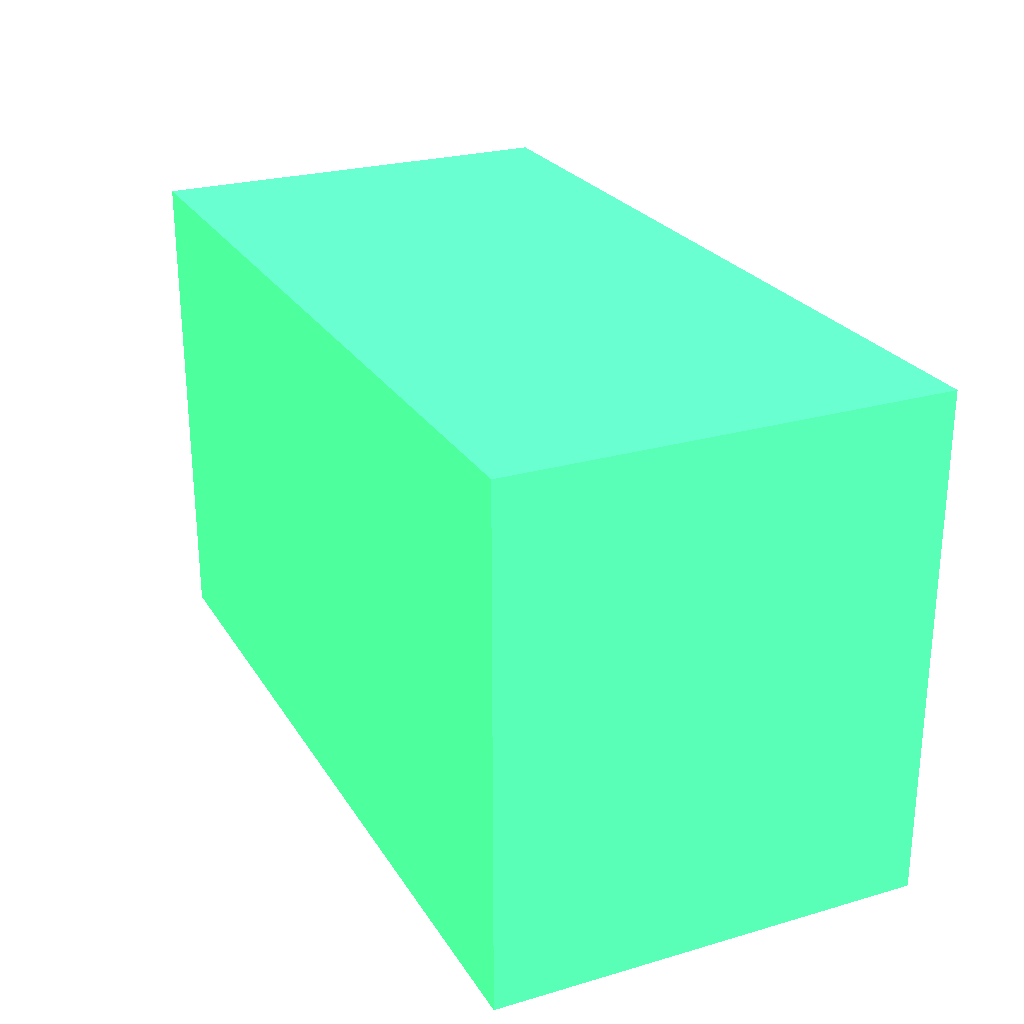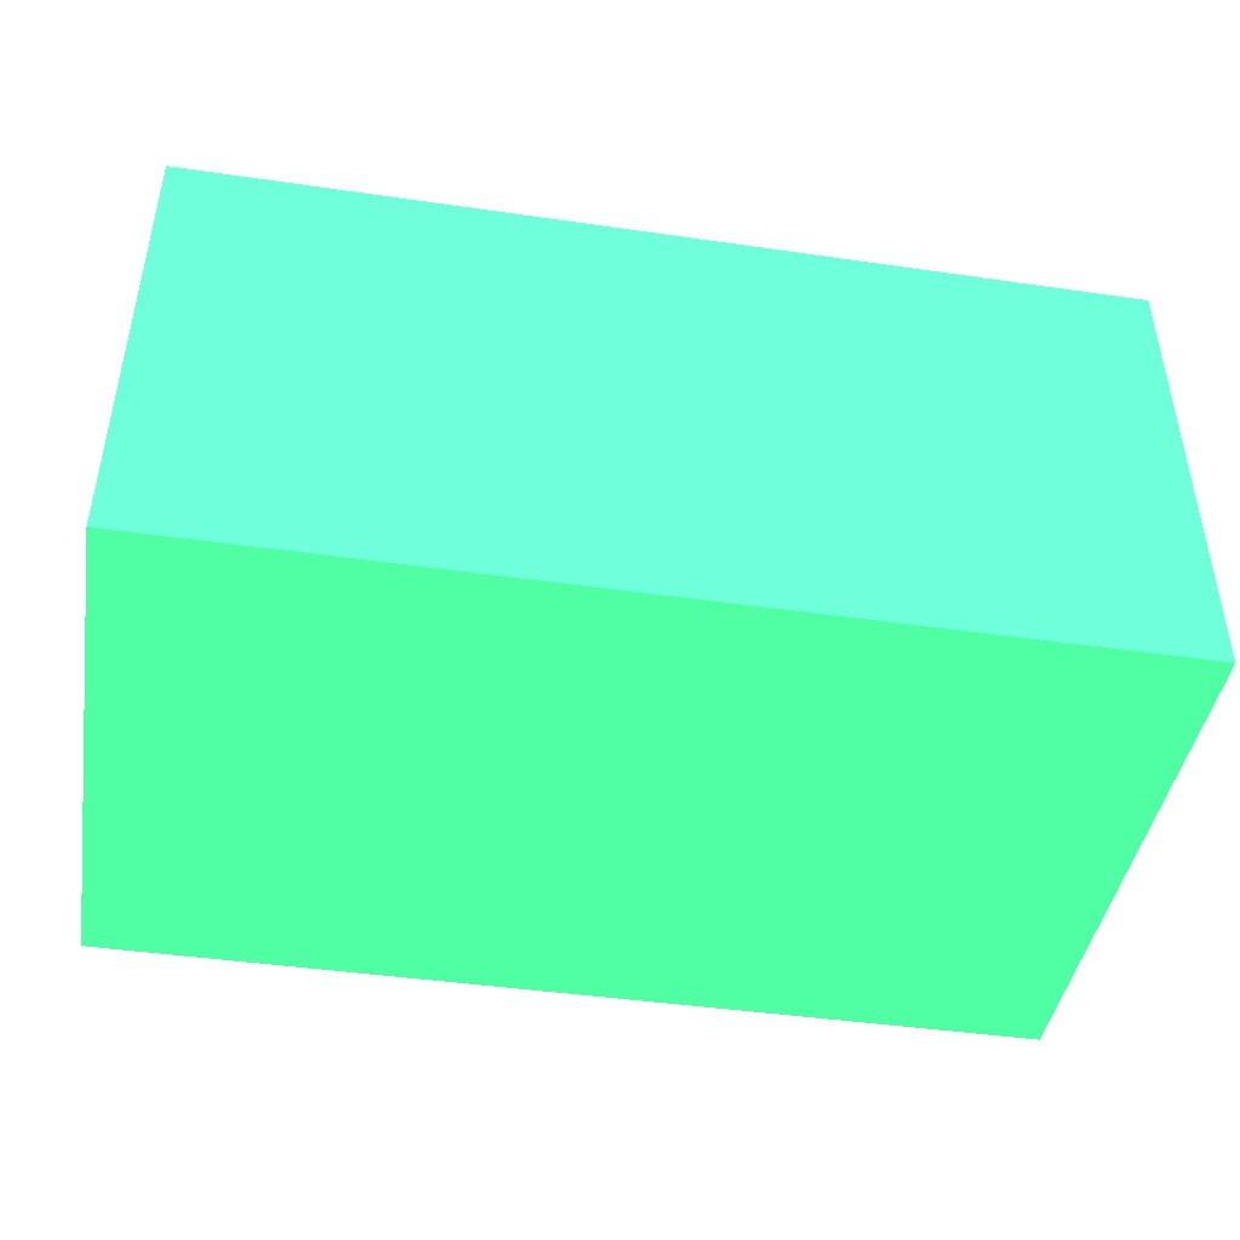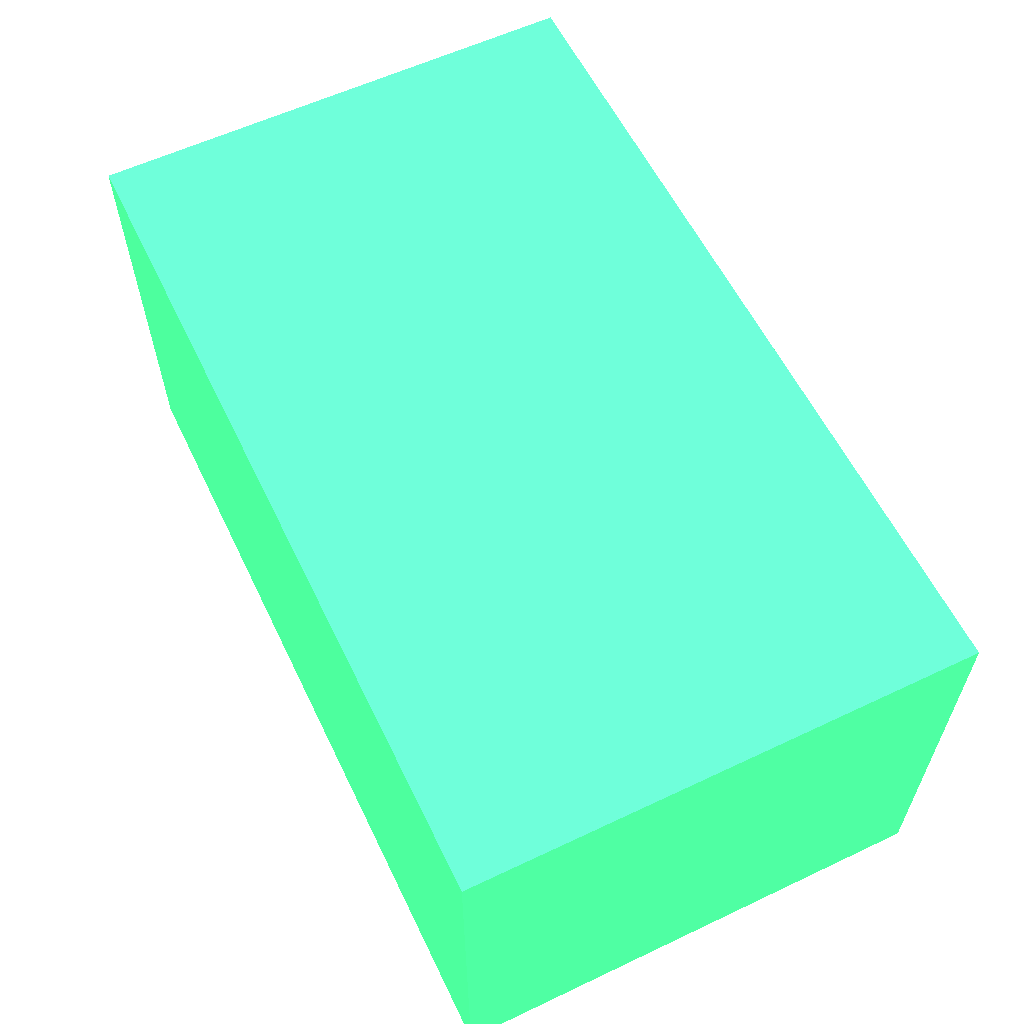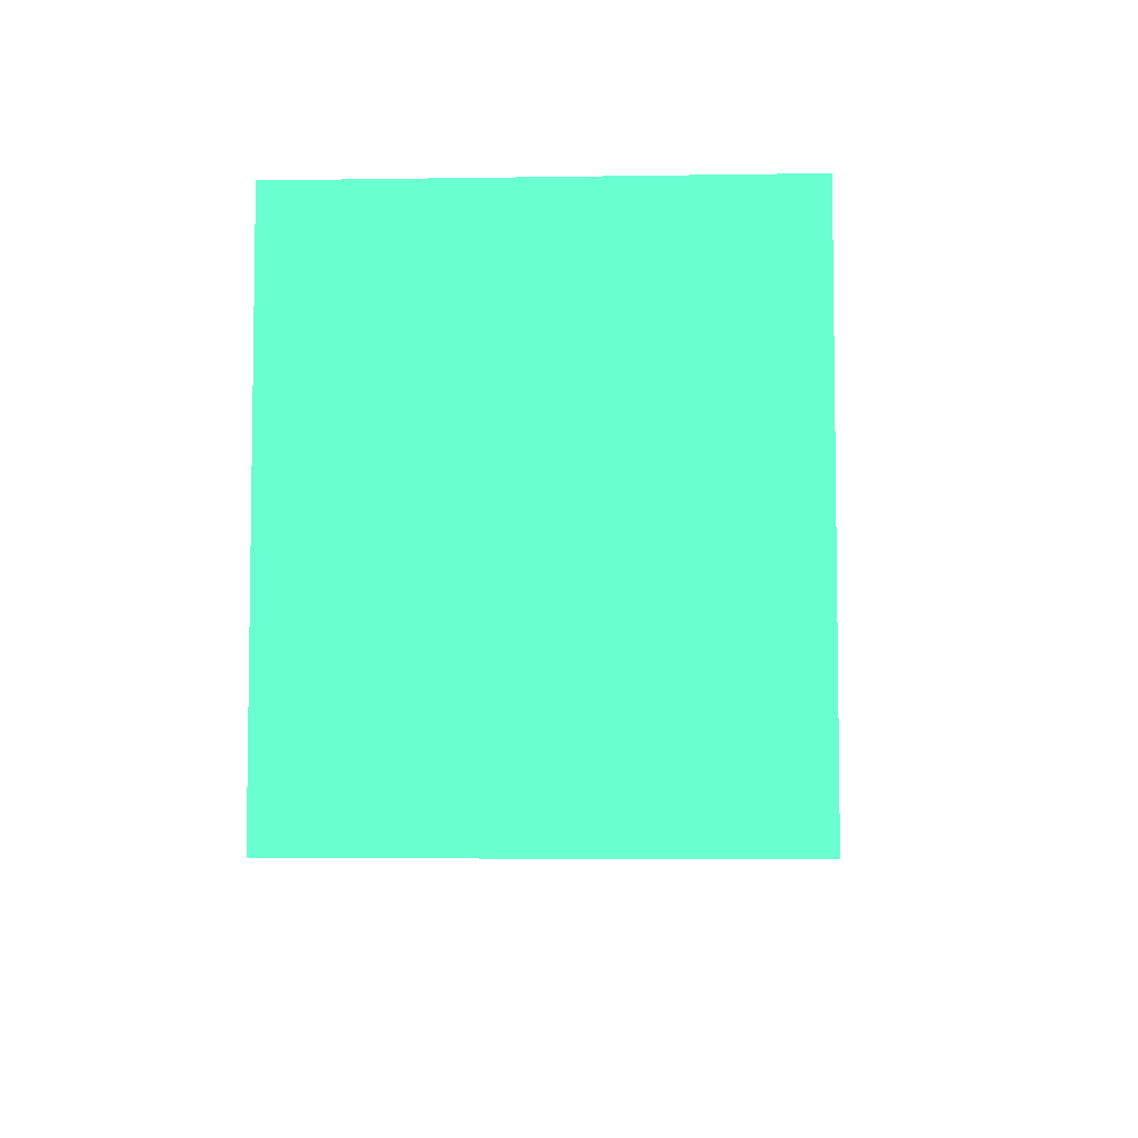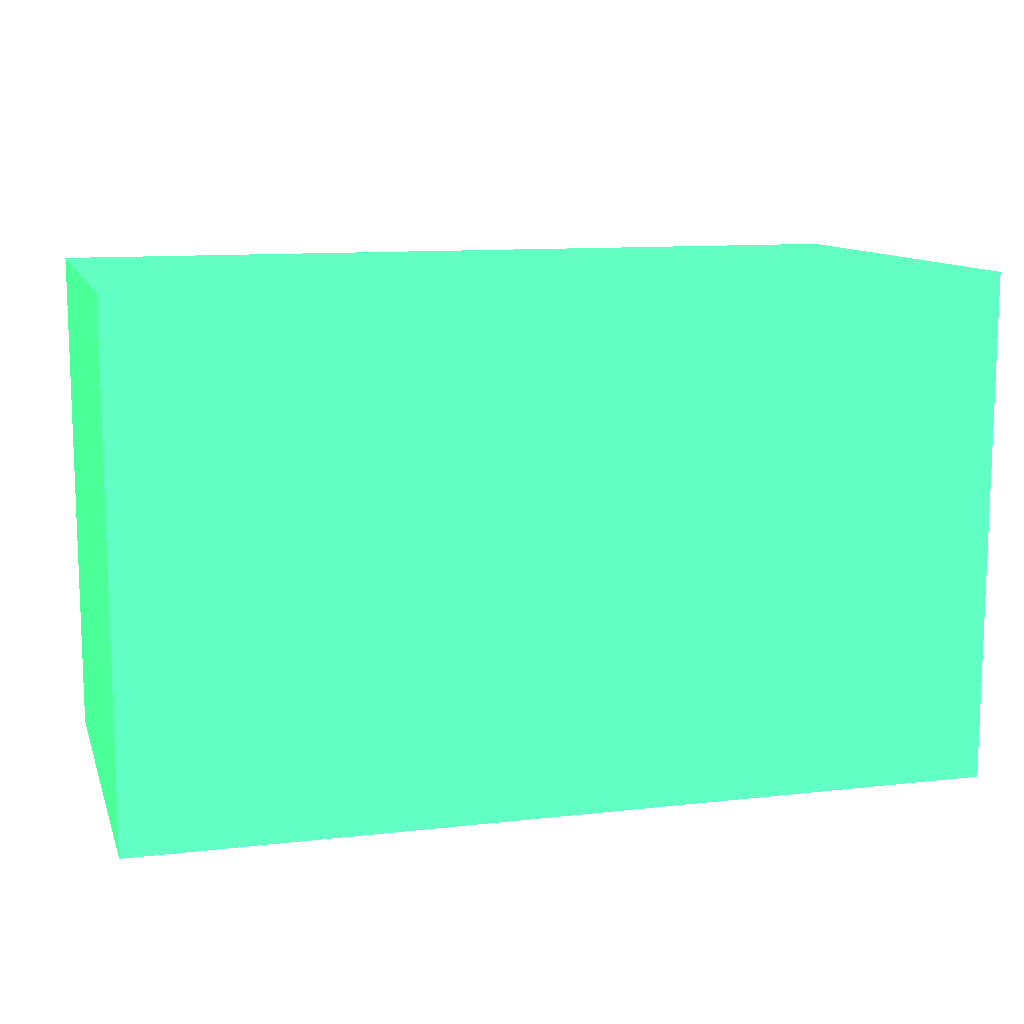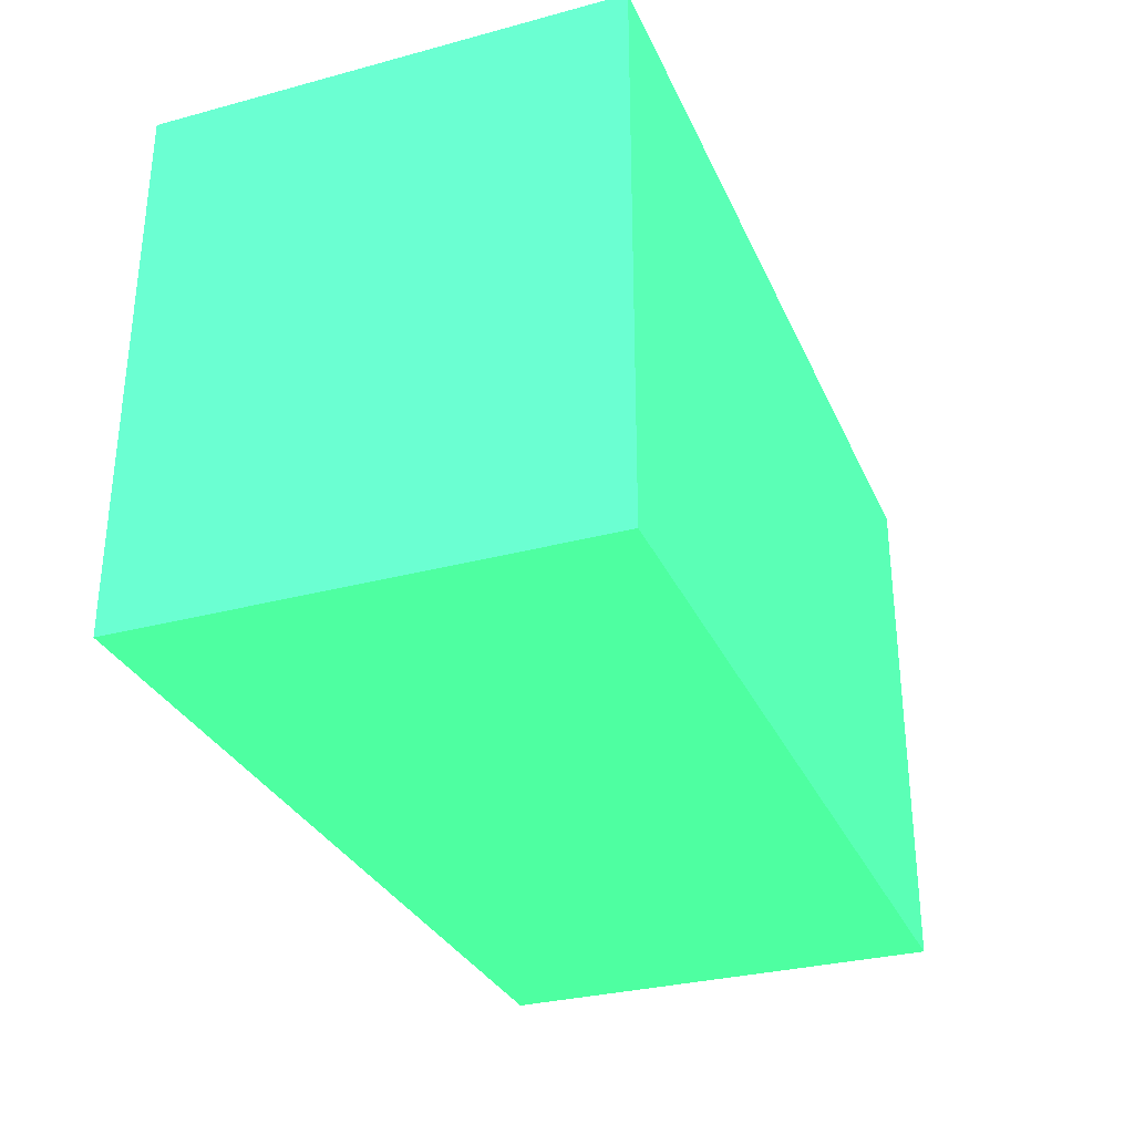
<metadata>
{"format":"obj","ext":"obj","renderer":"f3d","projection":"perspective","resolution":1024,"background":"white","views":[{"elev":25.3,"azim":65.0,"up":"+Y"},{"elev":-43.8,"azim":-9.6,"up":"+Z"},{"elev":59.4,"azim":-115.9,"up":"+Z"},{"elev":-5.6,"azim":-87.3,"up":"+Y"},{"elev":11.2,"azim":164.4,"up":"+Y"},{"elev":-30.9,"azim":-69.0,"up":"+Y"}]}
</metadata>
<code>
v -11.66 0.27 0.35 0.229 0.8153 0.4625
v -11.66 -0.14 0.35 0.229 0.8153 0.4625
v -10.97 0.27 0.35 0.229 0.8153 0.4625
v -10.97 -0.14 0.35 0.229 0.8153 0.4625
v -11.66 0.27 0 0.229 0.8153 0.4625
v -11.66 -0.14 0 0.229 0.8153 0.4625
v -10.97 0.27 0 0.229 0.8153 0.4625
v -10.97 -0.14 0 0.229 0.8153 0.4625
f 1 2 3
f 2 4 3
f 1 3 5
f 3 7 5
f 1 5 2
f 5 6 2
f 2 6 4
f 6 8 4
f 4 8 7
f 7 3 4
f 6 7 8
f 6 5 7

</code>
